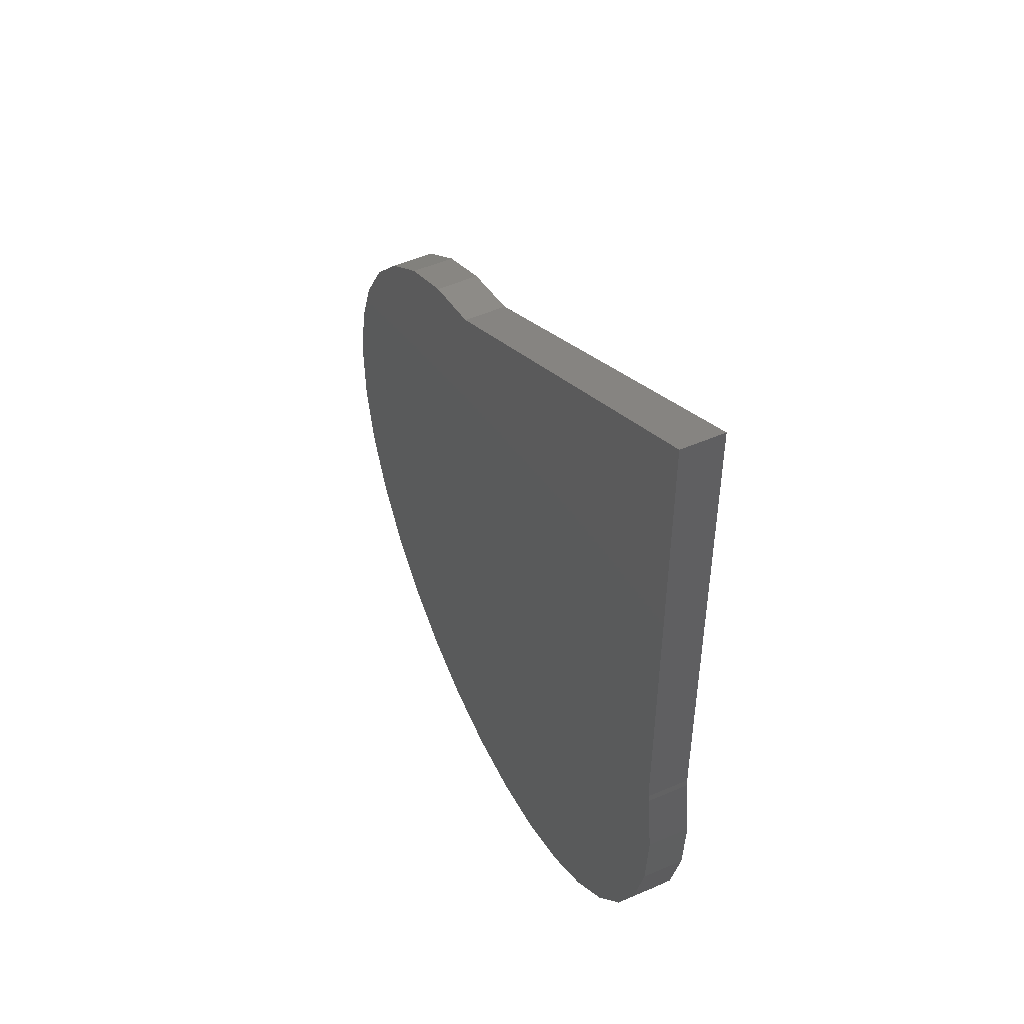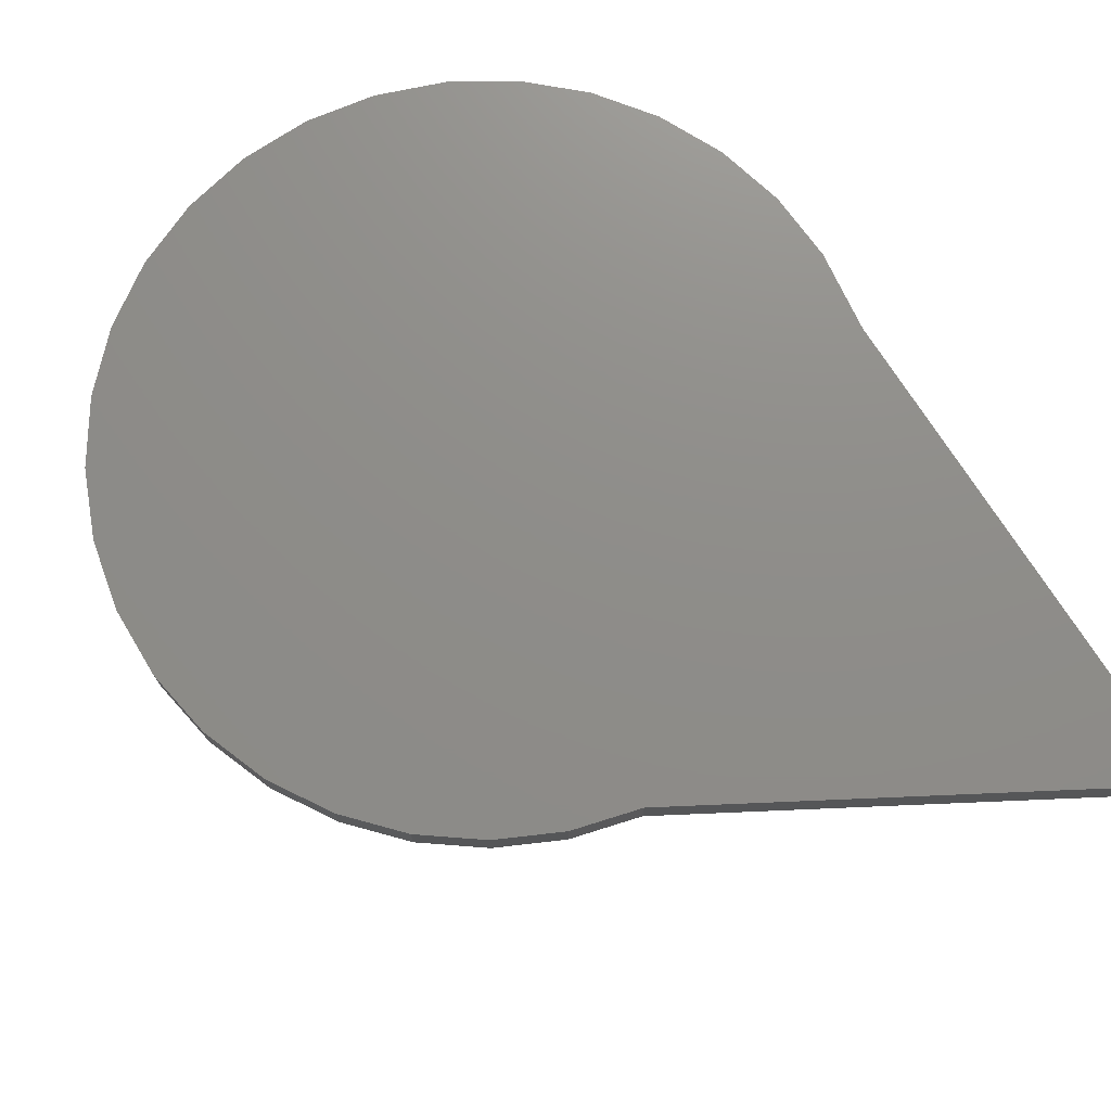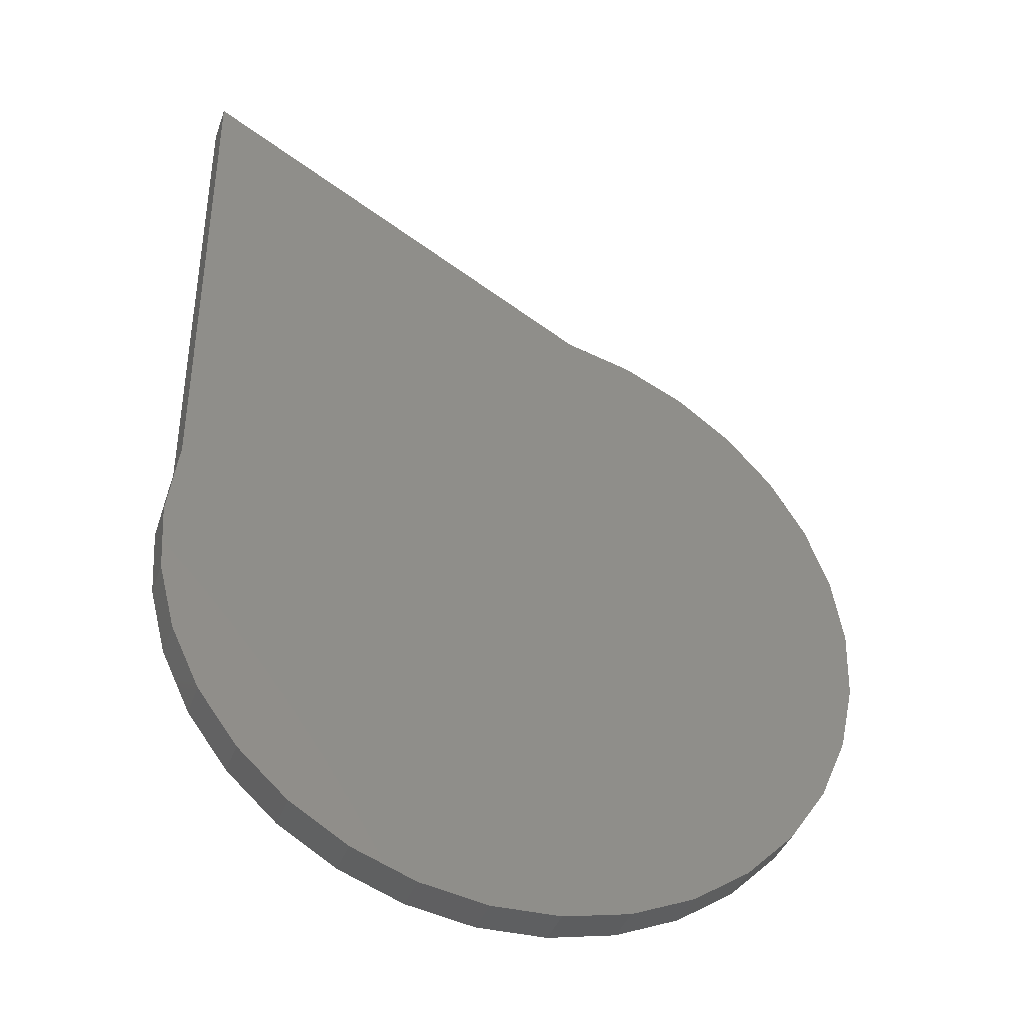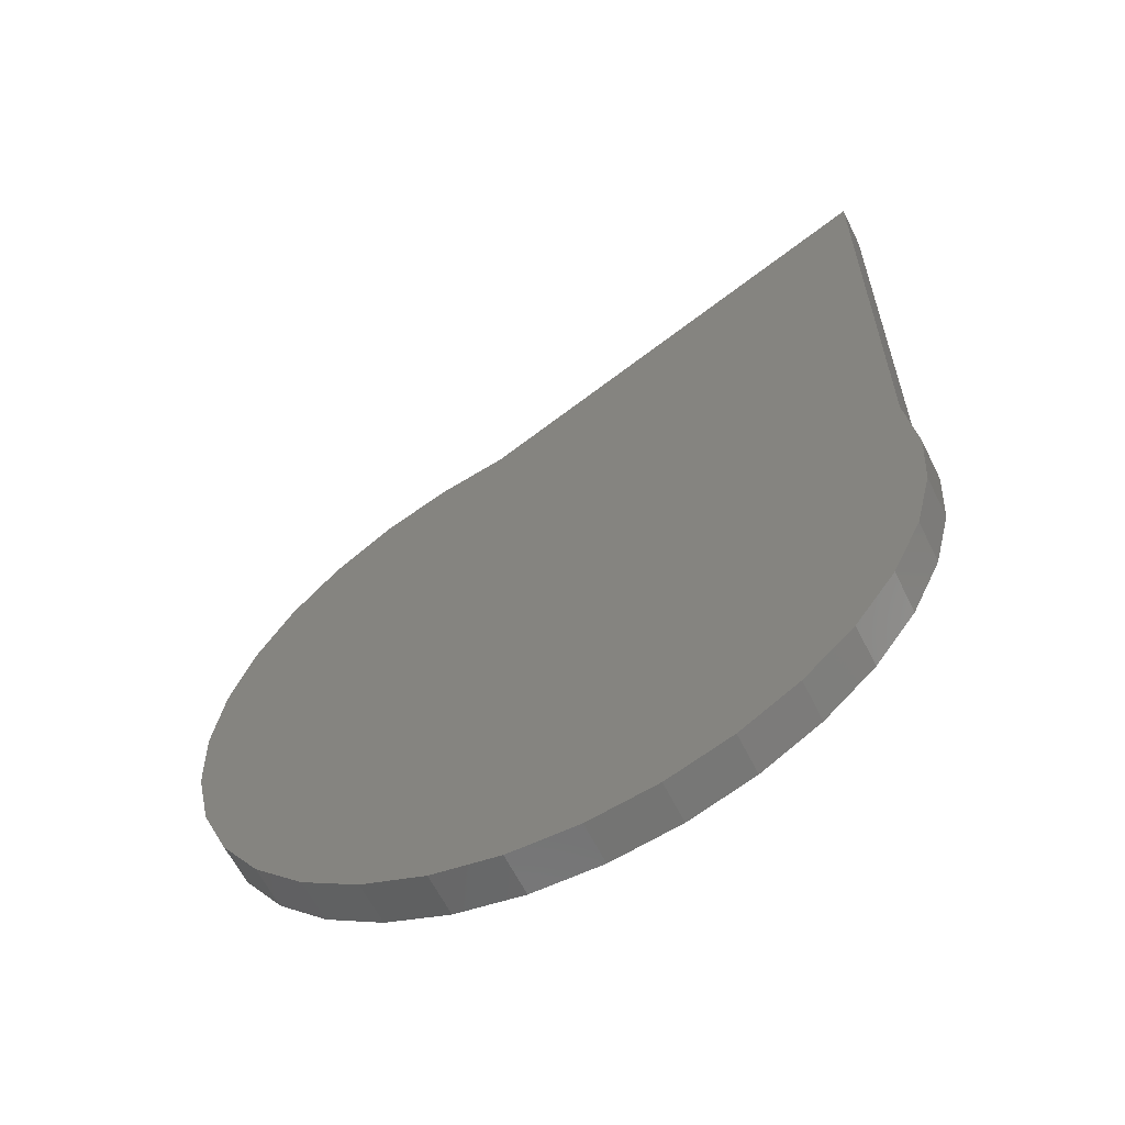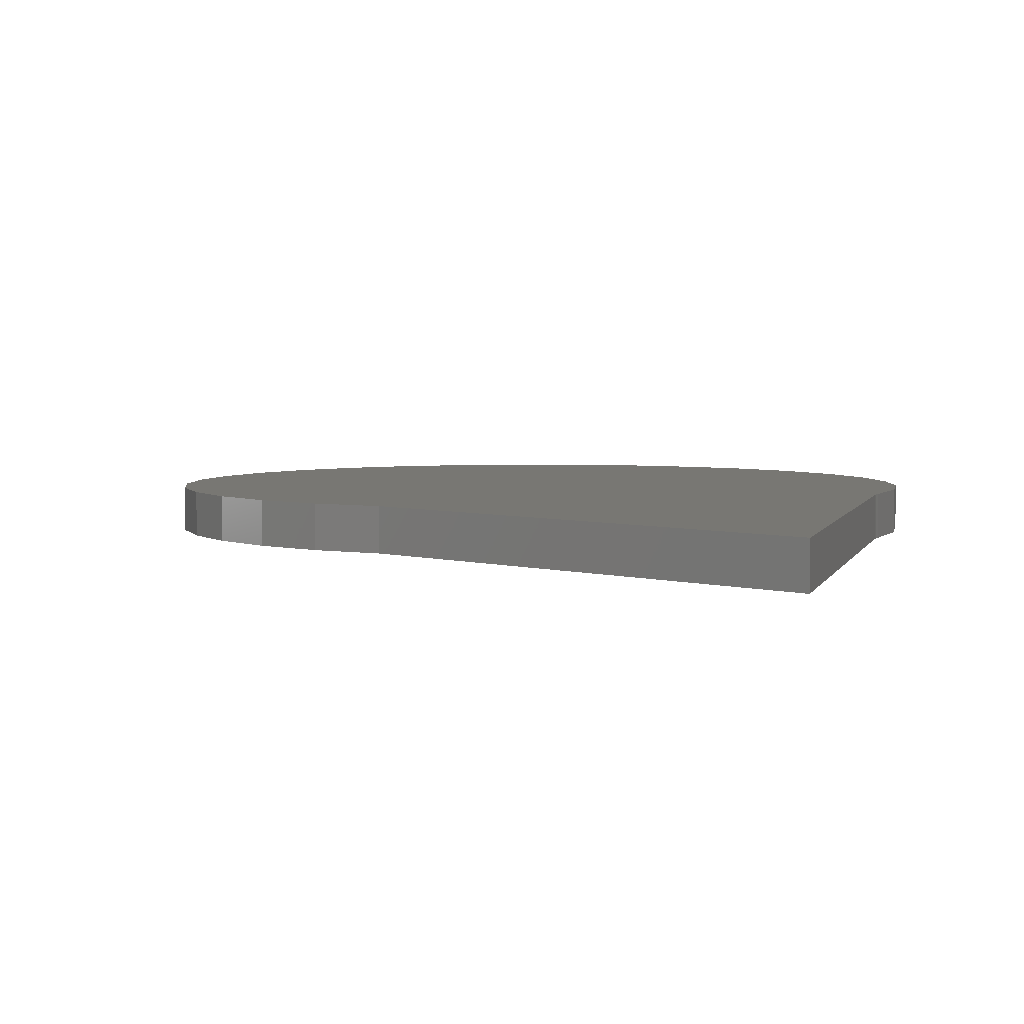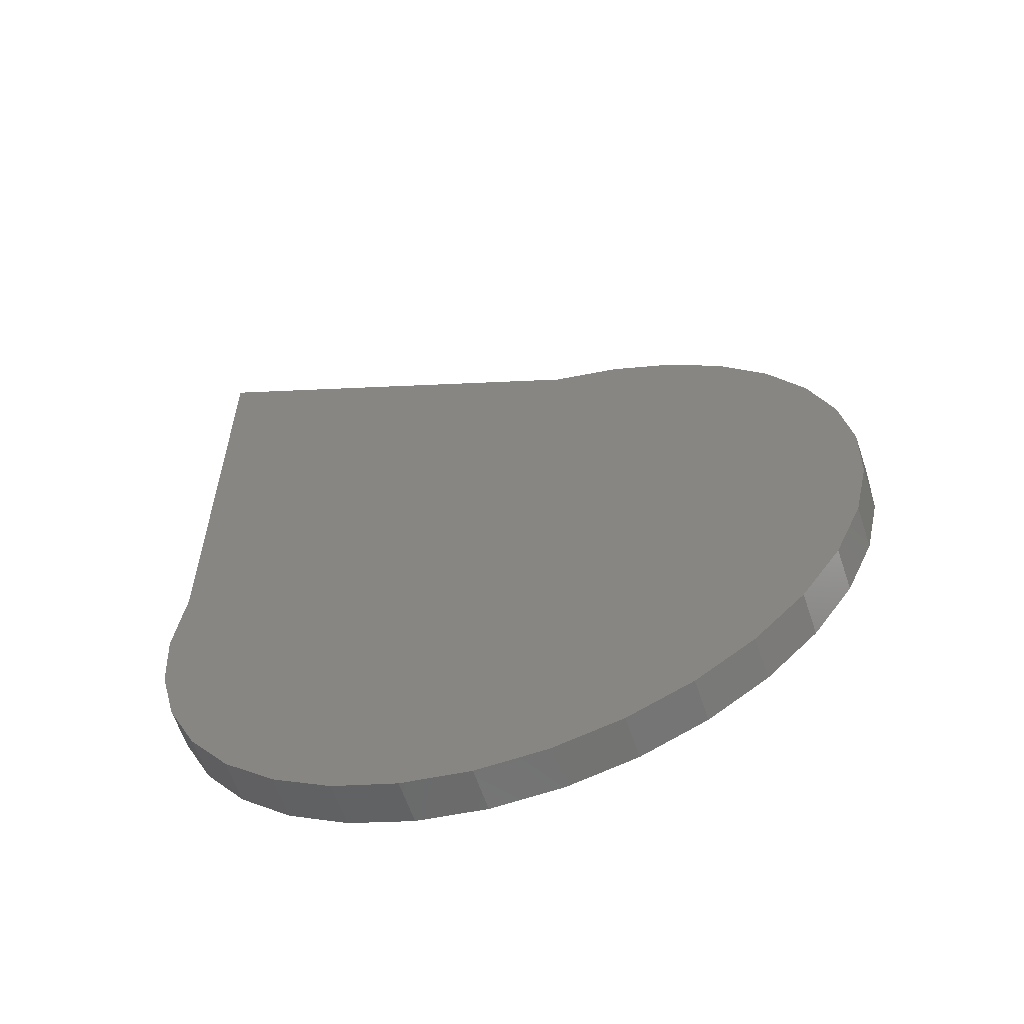
<metadata>
{"format":"stl","ext":"stl","renderer":"f3d","projection":"perspective","resolution":1024,"background":"white","views":[{"elev":50.9,"azim":-115.3,"up":"+Y"},{"elev":74.1,"azim":147.4,"up":"+Z"},{"elev":-39.2,"azim":-18.5,"up":"+Y"},{"elev":-61.5,"azim":-153.7,"up":"+Y"},{"elev":4.2,"azim":-165.8,"up":"+Z"},{"elev":-61.3,"azim":18.6,"up":"+Y"}]}
</metadata>
<code>
# stl→obj: 58 verts, 112 faces
v -0.006579 0.3997 0.2812
v -0.006579 0.3997 0.3438
v 0.09195 0.373 0.2812
v 0.09195 0.373 0.3438
v 0.1836 0.3281 0.2812
v 0.1836 0.3281 0.3438
v 0.2652 0.2667 0.2812
v 0.2652 0.2667 0.3438
v 0.3336 0.1909 0.2812
v 0.3336 0.1909 0.3438
v 0.3864 0.1036 0.2812
v 0.3864 0.1036 0.3438
v 0.4217 0.007797 0.2812
v 0.4217 0.007797 0.3438
v 0.4382 -0.09294 0.2812
v 0.4382 -0.09294 0.3438
v 0.4353 -0.195 0.2812
v 0.4353 -0.195 0.3438
v 0.4131 -0.2946 0.2812
v 0.4131 -0.2946 0.3438
v 0.3724 -0.3882 0.2812
v 0.3724 -0.3882 0.3438
v 0.3147 -0.4725 0.2812
v 0.3147 -0.4725 0.3438
v 0.2422 -0.5442 0.2812
v 0.2422 -0.5442 0.3438
v 0.1573 -0.6009 0.2812
v 0.1573 -0.6009 0.3438
v 0.06319 -0.6405 0.2812
v 0.06319 -0.6405 0.3438
v -0.03669 -0.6616 0.2812
v -0.03669 -0.6616 0.3438
v -0.1388 -0.6633 0.2812
v -0.1388 -0.6633 0.3438
v -0.2393 -0.6457 0.2812
v -0.2393 -0.6457 0.3438
v -0.3347 -0.6093 0.2812
v -0.3347 -0.6093 0.3438
v -0.4214 -0.5555 0.2812
v -0.4214 -0.5555 0.3438
v -0.4964 -0.4862 0.2812
v -0.4964 -0.4862 0.3438
v -0.5569 -0.404 0.2812
v -0.5569 -0.404 0.3438
v -0.6007 -0.3118 0.2812
v -0.6007 -0.3118 0.3438
v -0.6263 -0.213 0.2812
v -0.6263 -0.213 0.3438
v -0.6326 -0.1111 0.2812
v -0.6326 -0.1111 0.3438
v -0.6195 -0.009841 0.2812
v -0.6195 -0.009841 0.3438
v -0.6172 0.7549 0.3438
v -0.6172 0.7549 0.2812
v -0.6172 0.01096 0.3438
v -0.6172 0.01096 0.2812
v -0.6178 0.0004958 0.2812
v -0.6178 0.0004958 0.3438
f 1 2 3
f 3 2 4
f 3 4 5
f 5 4 6
f 5 6 7
f 7 6 8
f 7 8 9
f 9 8 10
f 9 10 11
f 11 10 12
f 11 12 13
f 13 12 14
f 13 14 15
f 15 14 16
f 15 16 17
f 17 16 18
f 17 18 19
f 19 18 20
f 19 20 21
f 21 20 22
f 21 22 23
f 23 22 24
f 23 24 25
f 25 24 26
f 25 26 27
f 27 26 28
f 27 28 29
f 29 28 30
f 29 30 31
f 31 30 32
f 31 32 33
f 33 32 34
f 33 34 35
f 35 34 36
f 35 36 37
f 37 36 38
f 37 38 39
f 39 38 40
f 39 40 41
f 41 40 42
f 41 42 43
f 43 42 44
f 43 44 45
f 45 44 46
f 45 46 47
f 47 46 48
f 47 48 49
f 49 48 50
f 49 50 51
f 51 50 52
f 53 54 55
f 55 54 56
f 57 15 51
f 15 49 51
f 31 33 35
f 56 54 1
f 56 1 3
f 56 3 5
f 56 5 7
f 56 7 9
f 56 9 11
f 56 11 13
f 56 13 15
f 56 15 57
f 31 35 29
f 29 35 37
f 29 37 27
f 27 37 39
f 27 39 25
f 25 39 41
f 25 41 23
f 23 41 43
f 23 43 21
f 21 43 45
f 21 45 19
f 19 45 47
f 19 47 17
f 17 47 49
f 17 49 15
f 52 16 58
f 52 50 16
f 36 34 32
f 55 58 16
f 55 16 14
f 55 14 12
f 55 12 10
f 55 10 8
f 55 8 6
f 55 6 4
f 55 4 2
f 55 2 53
f 16 50 18
f 18 50 48
f 18 48 20
f 20 48 46
f 20 46 22
f 22 46 44
f 22 44 24
f 24 44 42
f 24 42 26
f 26 42 40
f 26 40 28
f 28 40 38
f 28 38 30
f 30 38 36
f 30 36 32
f 56 57 55
f 55 57 58
f 57 51 58
f 58 51 52
f 2 1 53
f 53 1 54

</code>
